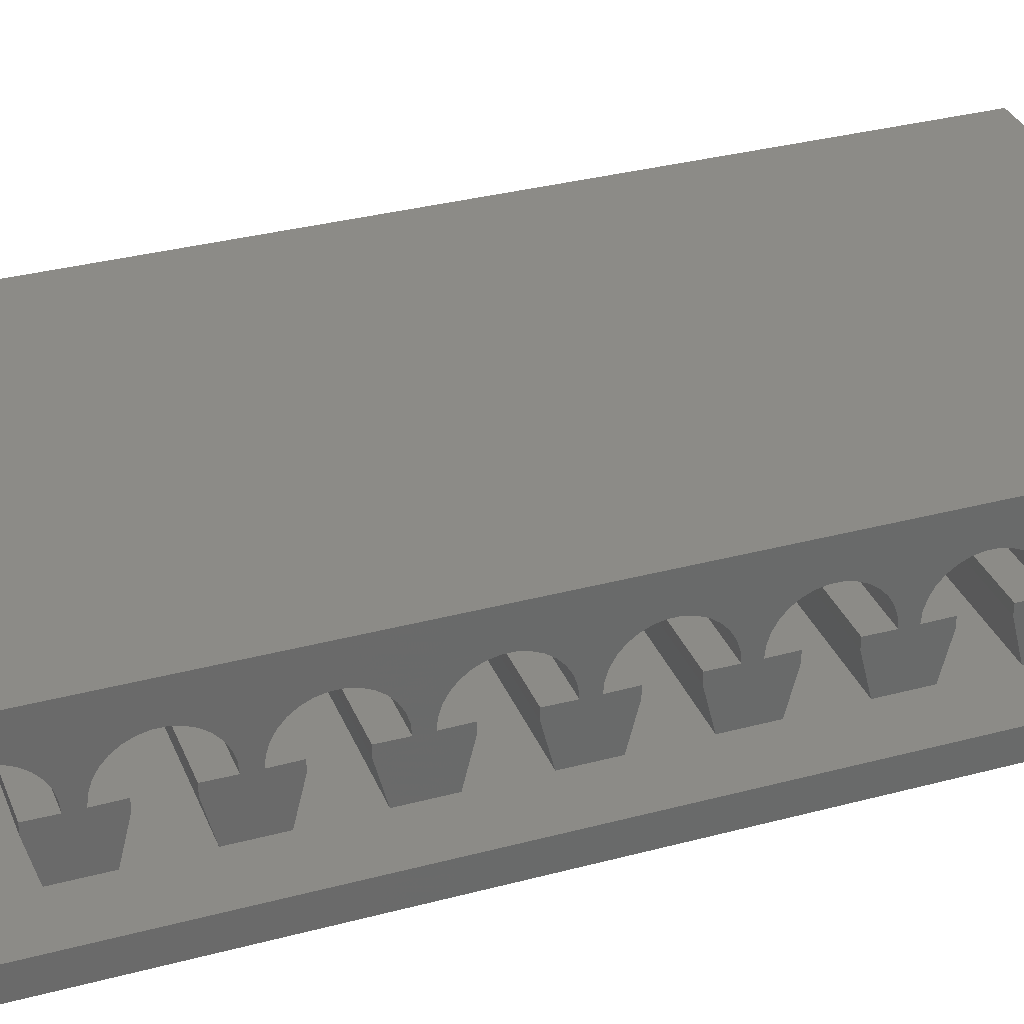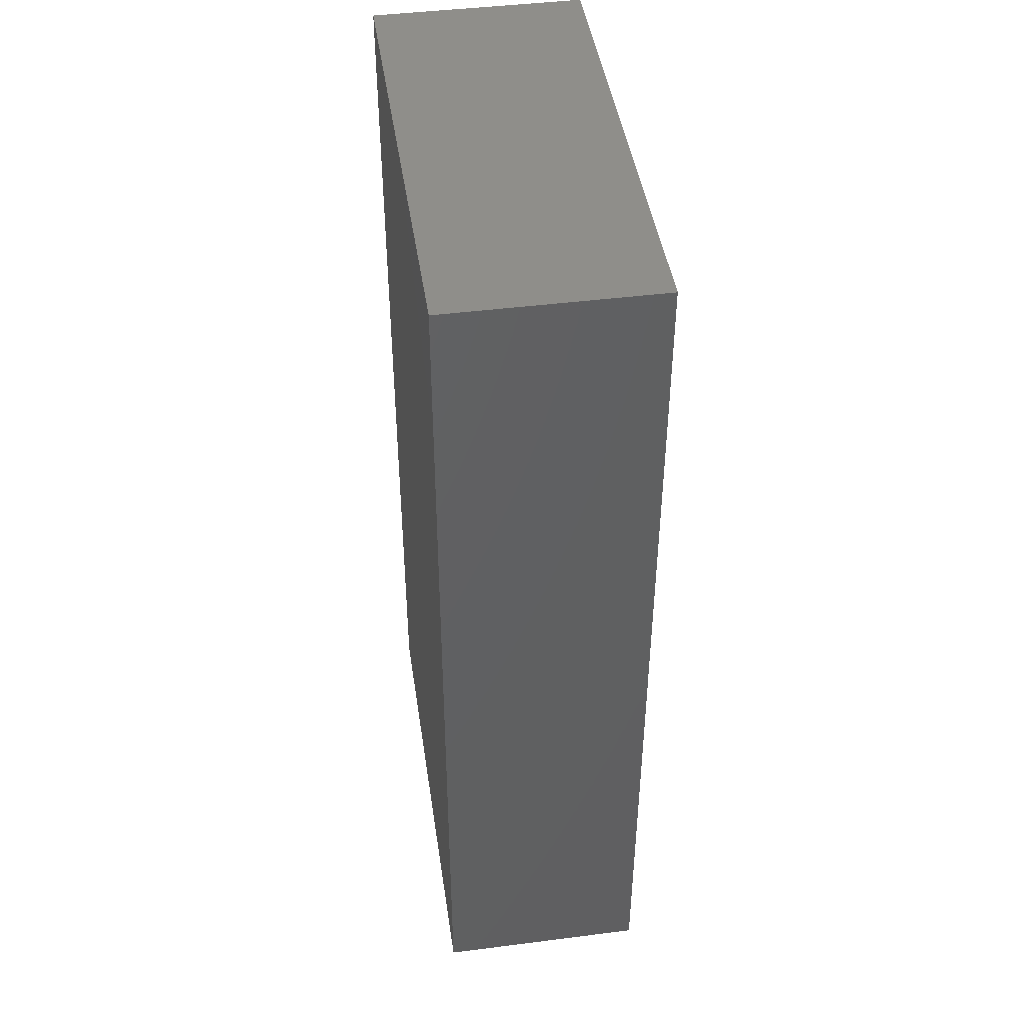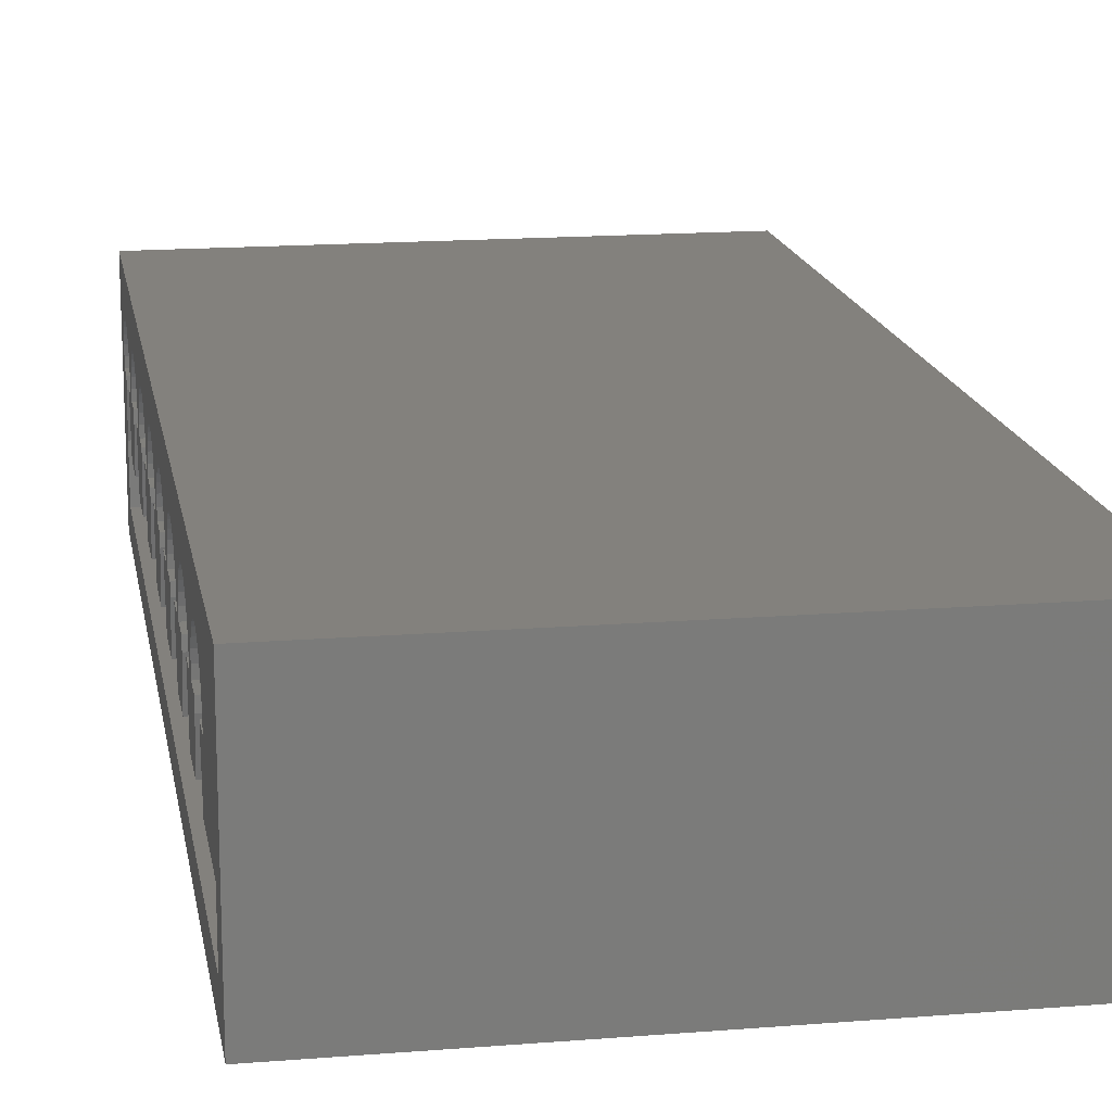
<metadata>
{"format":"stl","ext":"stl","renderer":"f3d","projection":"perspective","resolution":1024,"background":"white","views":[{"elev":33.3,"azim":69.9,"up":"+Z"},{"elev":44.8,"azim":-98.4,"up":"+Y"},{"elev":16.0,"azim":170.5,"up":"+Z"}]}
</metadata>
<code>
# stl→obj: 382 verts, 760 faces
v -20 -37.5 -5
v -20 -33 -5
v 0 -37.5 -5
v 0 -33 -5
v -20 -43.5 -10
v -20 44.49 -10
v -20 44.49 -5
v -20 36 -5
v -20 30 -5
v -20 25.5 -5
v -20 19.5 -5
v -20 15 -5
v -20 9 -5
v -20 4.5 -5
v -20 -1.5 -5
v -20 -6 -5
v -20 -12 -5
v -20 -16.5 -5
v -20 -22.5 -5
v -20 -27 -5
v -20 -43.5 -5
v 0 -43.5 -5
v 0 -43.5 -10
v -24 30 -5
v -24 36 -5
v -26 19.5 -5
v -26 25.5 -5
v -29 9 -5
v -29 15 -5
v -32 -1.5 -5
v -32 4.5 -5
v -34 -12 -5
v -34 -6 -5
v -37 -22.5 -5
v -37 -16.5 -5
v -40 -33 -5
v -40 -27 -5
v -42 -43.5 -5
v -42 -37.5 -5
v 0 -0.7585 3.892
v 0 -8.528 4.475
v 0 -7.604 4.278
v 0 -13.5 -0.0295
v 0 -11 -1
v 0 -11 -9.822e-05
v 0 -17.5 -1
v 0 -15 -0.0295
v 0 -17.5 -9.822e-05
v 0 -3 -0.0295
v 0 -0.5 -1
v 0 -0.5 -9.822e-05
v 0 -7 -1
v 0 -4.5 -0.0295
v 0 -7 -9.822e-05
v 0 -34.5 -0.0295
v 0 -32 -1
v 0 -32 -9.822e-05
v 0 -38.5 -1
v 0 -36 -0.0295
v 0 -38.5 -9.822e-05
v 0 -24 -0.0295
v 0 -21.5 -1
v 0 -21.5 -9.822e-05
v 0 -28 -1
v 0 -25.5 -0.0295
v 0 -28 -9.822e-05
v 0 28.5 -0.0295
v 0 31 -1
v 0 31 -9.822e-05
v 0 24.5 -1
v 0 27 -0.0295
v 0 24.5 -9.822e-05
v 0 18 -0.0295
v 0 20.5 -1
v 0 20.5 -9.822e-05
v 0 14 -1
v 0 16.5 -0.0295
v 0 14 -9.822e-05
v 0 7.5 -0.0295
v 0 10 -1
v 0 10 -9.822e-05
v 0 3.5 -1
v 0 6 -0.0295
v 0 3.5 -9.822e-05
v 0 35 -1
v 0 37.5 -0.0295
v 0 35 -9.822e-05
v 0 -48 8
v 0 -48 -13
v 0 -45 -0.0295
v 0 -44.91 0.9106
v 0 -44.62 1.811
v 0 -44.15 2.631
v 0 -43.52 3.335
v 0 -42.76 3.892
v 0 -41.9 4.278
v 0 -40.97 4.475
v 0 -40.03 4.475
v 0 -30.47 4.475
v 0 -29.53 4.475
v 0 -19.97 4.475
v 0 -19.03 4.475
v 0 -9.472 4.475
v 0 0.1038 4.278
v 0 1.028 4.475
v 0 48 8
v 0 44.49 -5
v 0 36.02 3.335
v 0 36.65 2.631
v 0 37.12 1.811
v 0 37.41 0.9106
v 0 36 -5
v 0 1.972 4.475
v 0 11.53 4.475
v 0 12.47 4.475
v 0 22.03 4.475
v 0 22.97 4.475
v 0 32.53 4.475
v 0 33.47 4.475
v 0 34.4 4.278
v 0 35.26 3.892
v 0 44.49 -10
v 0 48 -13
v 0 -42.5 -1
v 0 -42.5 -9.822e-05
v 0 -10.4 4.278
v 0 -18.1 4.278
v 0 -11.26 3.892
v 0 -17.24 3.892
v 0 -12.02 3.335
v 0 -16.48 3.335
v 0 -12.65 2.631
v 0 -15.85 2.631
v 0 -13.12 1.811
v 0 -15.38 1.811
v 0 -13.41 0.9106
v 0 -15.09 0.9106
v 0 -12 -5
v 0 -16.5 -5
v 0 -6 -5
v 0 -1.5 -5
v 0 -4.593 0.9106
v 0 -2.907 0.9106
v 0 -4.88 1.811
v 0 -2.62 1.811
v 0 -5.349 2.631
v 0 -2.151 2.631
v 0 -5.979 3.335
v 0 -1.521 3.335
v 0 -6.742 3.892
v 0 -31.4 4.278
v 0 -39.1 4.278
v 0 -32.26 3.892
v 0 -38.24 3.892
v 0 -33.02 3.335
v 0 -37.48 3.335
v 0 -33.65 2.631
v 0 -36.85 2.631
v 0 -34.12 1.811
v 0 -36.38 1.811
v 0 -34.41 0.9106
v 0 -36.09 0.9106
v 0 -20.9 4.278
v 0 -28.6 4.278
v 0 -21.76 3.892
v 0 -27.74 3.892
v 0 -22.52 3.335
v 0 -26.98 3.335
v 0 -23.15 2.631
v 0 -26.35 2.631
v 0 -23.62 1.811
v 0 -25.88 1.811
v 0 -23.91 0.9106
v 0 -25.59 0.9106
v 0 -22.5 -5
v 0 -27 -5
v 0 31.6 4.278
v 0 23.9 4.278
v 0 30.74 3.892
v 0 24.76 3.892
v 0 29.98 3.335
v 0 25.52 3.335
v 0 29.35 2.631
v 0 26.15 2.631
v 0 28.88 1.811
v 0 26.62 1.811
v 0 28.59 0.9106
v 0 26.91 0.9106
v 0 30 -5
v 0 25.5 -5
v 0 21.1 4.278
v 0 13.4 4.278
v 0 20.24 3.892
v 0 14.26 3.892
v 0 19.48 3.335
v 0 15.02 3.335
v 0 18.85 2.631
v 0 15.65 2.631
v 0 18.38 1.811
v 0 16.12 1.811
v 0 18.09 0.9106
v 0 16.41 0.9106
v 0 19.5 -5
v 0 15 -5
v 0 10.6 4.278
v 0 2.896 4.278
v 0 9.742 3.892
v 0 3.758 3.892
v 0 8.979 3.335
v 0 4.521 3.335
v 0 8.349 2.631
v 0 5.151 2.631
v 0 7.88 1.811
v 0 5.62 1.811
v 0 7.593 0.9106
v 0 5.907 0.9106
v 0 9 -5
v 0 4.5 -5
v -42 -42.5 -1
v -42 -38.5 -1
v -40 -32 -1
v -40 -28 -1
v -37 -21.5 -1
v -37 -17.5 -1
v -34 -11 -1
v -34 -7 -1
v -32 -0.5 -1
v -32 3.5 -1
v -29 10 -1
v -29 14 -1
v -26 20.5 -1
v -26 24.5 -1
v -24 31 -1
v -24 35 -1
v -48 -48 -13
v -48 48 -13
v -48 -48 8
v -48 48 8
v -24 31 -9.822e-05
v -24 28.5 -0.0295
v -24 32.53 4.475
v -24 31.6 4.278
v -24 30.74 3.892
v -24 29.98 3.335
v -24 29.35 2.631
v -24 28.88 1.811
v -24 28.59 0.9106
v -24 33.47 4.475
v -24 34.4 4.278
v -24 35.26 3.892
v -24 36.02 3.335
v -24 36.65 2.631
v -24 37.12 1.811
v -24 37.41 0.9106
v -24 37.5 -0.0295
v -24 35 -9.822e-05
v -26 20.5 -9.822e-05
v -26 18 -0.0295
v -26 22.03 4.475
v -26 21.1 4.278
v -26 20.24 3.892
v -26 19.48 3.335
v -26 18.85 2.631
v -26 18.38 1.811
v -26 18.09 0.9106
v -26 22.97 4.475
v -26 23.9 4.278
v -26 24.76 3.892
v -26 25.52 3.335
v -26 26.15 2.631
v -26 26.62 1.811
v -26 26.91 0.9106
v -26 27 -0.0295
v -26 24.5 -9.822e-05
v -29 10 -9.822e-05
v -29 7.5 -0.0295
v -29 11.53 4.475
v -29 10.6 4.278
v -29 9.742 3.892
v -29 8.979 3.335
v -29 8.349 2.631
v -29 7.88 1.811
v -29 7.593 0.9106
v -29 12.47 4.475
v -29 13.4 4.278
v -29 14.26 3.892
v -29 15.02 3.335
v -29 15.65 2.631
v -29 16.12 1.811
v -29 16.41 0.9106
v -29 16.5 -0.0295
v -29 14 -9.822e-05
v -32 -0.5 -9.822e-05
v -32 -3 -0.0295
v -32 1.028 4.475
v -32 0.1038 4.278
v -32 -0.7585 3.892
v -32 -1.521 3.335
v -32 -2.151 2.631
v -32 -2.62 1.811
v -32 -2.907 0.9106
v -32 1.972 4.475
v -32 2.896 4.278
v -32 3.758 3.892
v -32 4.521 3.335
v -32 5.151 2.631
v -32 5.62 1.811
v -32 5.907 0.9106
v -32 6 -0.0295
v -32 3.5 -9.822e-05
v -34 -11 -9.822e-05
v -34 -13.5 -0.0295
v -34 -9.472 4.475
v -34 -10.4 4.278
v -34 -11.26 3.892
v -34 -12.02 3.335
v -34 -12.65 2.631
v -34 -13.12 1.811
v -34 -13.41 0.9106
v -34 -8.528 4.475
v -34 -7.604 4.278
v -34 -6.742 3.892
v -34 -5.979 3.335
v -34 -5.349 2.631
v -34 -4.88 1.811
v -34 -4.593 0.9106
v -34 -4.5 -0.0295
v -34 -7 -9.822e-05
v -37 -21.5 -9.822e-05
v -37 -24 -0.0295
v -37 -19.97 4.475
v -37 -20.9 4.278
v -37 -21.76 3.892
v -37 -22.52 3.335
v -37 -23.15 2.631
v -37 -23.62 1.811
v -37 -23.91 0.9106
v -37 -19.03 4.475
v -37 -18.1 4.278
v -37 -17.24 3.892
v -37 -16.48 3.335
v -37 -15.85 2.631
v -37 -15.38 1.811
v -37 -15.09 0.9106
v -37 -15 -0.0295
v -37 -17.5 -9.822e-05
v -40 -32 -9.822e-05
v -40 -34.5 -0.0295
v -40 -30.47 4.475
v -40 -31.4 4.278
v -40 -32.26 3.892
v -40 -33.02 3.335
v -40 -33.65 2.631
v -40 -34.12 1.811
v -40 -34.41 0.9106
v -40 -29.53 4.475
v -40 -28.6 4.278
v -40 -27.74 3.892
v -40 -26.98 3.335
v -40 -26.35 2.631
v -40 -25.88 1.811
v -40 -25.59 0.9106
v -40 -25.5 -0.0295
v -40 -28 -9.822e-05
v -42 -42.5 -9.822e-05
v -42 -45 -0.0295
v -42 -40.97 4.475
v -42 -41.9 4.278
v -42 -42.76 3.892
v -42 -43.52 3.335
v -42 -44.15 2.631
v -42 -44.62 1.811
v -42 -44.91 0.9106
v -42 -40.03 4.475
v -42 -39.1 4.278
v -42 -38.24 3.892
v -42 -37.48 3.335
v -42 -36.85 2.631
v -42 -36.38 1.811
v -42 -36.09 0.9106
v -42 -36 -0.0295
v -42 -38.5 -9.822e-05
f 1 2 3
f 3 2 4
f 5 6 7
f 5 7 8
f 5 8 9
f 5 9 10
f 5 10 11
f 5 11 12
f 5 12 13
f 5 13 14
f 5 14 15
f 5 15 16
f 5 16 17
f 5 17 18
f 5 18 19
f 5 19 20
f 5 20 2
f 5 2 1
f 5 1 21
f 22 23 21
f 21 23 5
f 24 9 25
f 25 9 8
f 26 11 27
f 27 11 10
f 28 13 29
f 29 13 12
f 30 15 31
f 31 15 14
f 32 17 33
f 33 17 16
f 34 19 35
f 35 19 18
f 36 2 37
f 37 2 20
f 38 21 39
f 39 21 1
f 40 41 42
f 43 44 45
f 46 47 48
f 49 50 51
f 52 53 54
f 55 56 57
f 58 59 60
f 61 62 63
f 64 65 66
f 67 68 69
f 70 71 72
f 73 74 75
f 76 77 78
f 79 80 81
f 82 83 84
f 85 86 87
f 88 89 23
f 88 23 22
f 88 22 90
f 88 90 91
f 88 91 92
f 88 92 93
f 88 93 94
f 88 94 95
f 88 95 96
f 88 96 97
f 88 97 98
f 88 98 99
f 88 99 100
f 88 100 101
f 88 101 102
f 88 102 103
f 88 103 41
f 88 41 40
f 88 40 104
f 88 104 105
f 88 105 106
f 107 108 109
f 107 109 110
f 107 110 111
f 107 111 86
f 107 86 85
f 107 85 112
f 106 105 113
f 106 113 114
f 106 114 115
f 106 115 116
f 106 116 117
f 106 117 118
f 106 118 119
f 106 119 120
f 106 120 121
f 106 121 108
f 106 108 107
f 106 107 122
f 106 122 123
f 22 124 90
f 90 124 125
f 122 23 123
f 123 23 89
f 103 102 126
f 126 102 127
f 126 127 128
f 128 127 129
f 128 129 130
f 130 129 131
f 130 131 132
f 132 131 133
f 132 133 134
f 134 133 135
f 134 135 136
f 136 135 137
f 136 137 43
f 43 137 47
f 43 47 44
f 44 47 46
f 44 46 138
f 138 46 139
f 140 141 52
f 52 141 50
f 52 50 53
f 53 50 49
f 53 49 142
f 142 49 143
f 142 143 144
f 144 143 145
f 144 145 146
f 146 145 147
f 146 147 148
f 148 147 149
f 148 149 150
f 150 149 40
f 150 40 42
f 99 98 151
f 151 98 152
f 151 152 153
f 153 152 154
f 153 154 155
f 155 154 156
f 155 156 157
f 157 156 158
f 157 158 159
f 159 158 160
f 159 160 161
f 161 160 162
f 161 162 55
f 55 162 59
f 55 59 56
f 56 59 58
f 56 58 4
f 4 58 3
f 101 100 163
f 163 100 164
f 163 164 165
f 165 164 166
f 165 166 167
f 167 166 168
f 167 168 169
f 169 168 170
f 169 170 171
f 171 170 172
f 171 172 173
f 173 172 174
f 173 174 61
f 61 174 65
f 61 65 62
f 62 65 64
f 62 64 175
f 175 64 176
f 118 117 177
f 177 117 178
f 177 178 179
f 179 178 180
f 179 180 181
f 181 180 182
f 181 182 183
f 183 182 184
f 183 184 185
f 185 184 186
f 185 186 187
f 187 186 188
f 187 188 67
f 67 188 71
f 67 71 68
f 68 71 70
f 68 70 189
f 189 70 190
f 116 115 191
f 191 115 192
f 191 192 193
f 193 192 194
f 193 194 195
f 195 194 196
f 195 196 197
f 197 196 198
f 197 198 199
f 199 198 200
f 199 200 201
f 201 200 202
f 201 202 73
f 73 202 77
f 73 77 74
f 74 77 76
f 74 76 203
f 203 76 204
f 114 113 205
f 205 113 206
f 205 206 207
f 207 206 208
f 207 208 209
f 209 208 210
f 209 210 211
f 211 210 212
f 211 212 213
f 213 212 214
f 213 214 215
f 215 214 216
f 215 216 79
f 79 216 83
f 79 83 80
f 80 83 82
f 80 82 217
f 217 82 218
f 20 19 176
f 176 19 175
f 18 17 139
f 139 17 138
f 16 15 140
f 140 15 141
f 14 13 218
f 218 13 217
f 12 11 204
f 204 11 203
f 8 7 112
f 112 7 107
f 10 9 190
f 190 9 189
f 107 7 122
f 122 7 6
f 5 23 6
f 6 23 122
f 22 21 124
f 124 21 38
f 124 38 219
f 220 39 58
f 58 39 1
f 58 1 3
f 4 2 56
f 56 2 36
f 56 36 221
f 222 37 64
f 64 37 20
f 64 20 176
f 175 19 62
f 62 19 34
f 62 34 223
f 224 35 46
f 46 35 18
f 46 18 139
f 138 17 44
f 44 17 32
f 44 32 225
f 226 33 52
f 52 33 16
f 52 16 140
f 141 15 50
f 50 15 30
f 50 30 227
f 228 31 82
f 82 31 14
f 82 14 218
f 217 13 80
f 80 13 28
f 80 28 229
f 230 29 76
f 76 29 12
f 76 12 204
f 203 11 74
f 74 11 26
f 74 26 231
f 232 27 70
f 70 27 10
f 70 10 190
f 189 9 68
f 68 9 24
f 68 24 233
f 234 25 85
f 85 25 8
f 85 8 112
f 235 236 89
f 89 236 123
f 237 88 238
f 238 88 106
f 235 237 236
f 236 237 238
f 123 236 106
f 106 236 238
f 88 237 89
f 89 237 235
f 68 233 69
f 69 233 239
f 69 239 67
f 67 239 240
f 241 177 242
f 242 177 179
f 242 179 243
f 243 179 181
f 243 181 244
f 244 181 183
f 244 183 245
f 245 183 185
f 245 185 246
f 246 185 187
f 246 187 247
f 247 187 67
f 247 67 240
f 177 241 118
f 118 241 248
f 118 248 119
f 119 248 249
f 119 249 120
f 120 249 250
f 120 250 121
f 121 250 251
f 121 251 108
f 108 251 252
f 108 252 109
f 109 252 253
f 109 253 110
f 110 253 254
f 110 254 111
f 111 254 255
f 111 255 86
f 87 86 256
f 256 86 255
f 85 87 234
f 234 87 256
f 239 247 240
f 255 254 256
f 248 241 249
f 249 241 242
f 249 242 250
f 250 242 243
f 250 243 251
f 251 243 244
f 251 244 252
f 252 244 245
f 252 245 253
f 253 245 246
f 253 246 254
f 254 246 247
f 254 247 256
f 256 247 239
f 256 239 234
f 234 239 233
f 234 233 25
f 25 233 24
f 74 231 75
f 75 231 257
f 75 257 73
f 73 257 258
f 259 191 260
f 260 191 193
f 260 193 261
f 261 193 195
f 261 195 262
f 262 195 197
f 262 197 263
f 263 197 199
f 263 199 264
f 264 199 201
f 264 201 265
f 265 201 73
f 265 73 258
f 191 259 116
f 116 259 266
f 116 266 117
f 117 266 267
f 117 267 178
f 178 267 268
f 178 268 180
f 180 268 269
f 180 269 182
f 182 269 270
f 182 270 184
f 184 270 271
f 184 271 186
f 186 271 272
f 186 272 188
f 188 272 273
f 188 273 71
f 72 71 274
f 274 71 273
f 70 72 232
f 232 72 274
f 257 265 258
f 273 272 274
f 266 259 267
f 267 259 260
f 267 260 268
f 268 260 261
f 268 261 269
f 269 261 262
f 269 262 270
f 270 262 263
f 270 263 271
f 271 263 264
f 271 264 272
f 272 264 265
f 272 265 274
f 274 265 257
f 274 257 232
f 232 257 231
f 232 231 27
f 27 231 26
f 80 229 81
f 81 229 275
f 81 275 79
f 79 275 276
f 277 205 278
f 278 205 207
f 278 207 279
f 279 207 209
f 279 209 280
f 280 209 211
f 280 211 281
f 281 211 213
f 281 213 282
f 282 213 215
f 282 215 283
f 283 215 79
f 283 79 276
f 205 277 114
f 114 277 284
f 114 284 115
f 115 284 285
f 115 285 192
f 192 285 286
f 192 286 194
f 194 286 287
f 194 287 196
f 196 287 288
f 196 288 198
f 198 288 289
f 198 289 200
f 200 289 290
f 200 290 202
f 202 290 291
f 202 291 77
f 78 77 292
f 292 77 291
f 76 78 230
f 230 78 292
f 275 283 276
f 291 290 292
f 284 277 285
f 285 277 278
f 285 278 286
f 286 278 279
f 286 279 287
f 287 279 280
f 287 280 288
f 288 280 281
f 288 281 289
f 289 281 282
f 289 282 290
f 290 282 283
f 290 283 292
f 292 283 275
f 292 275 230
f 230 275 229
f 230 229 29
f 29 229 28
f 50 227 51
f 51 227 293
f 51 293 49
f 49 293 294
f 295 104 296
f 296 104 40
f 296 40 297
f 297 40 149
f 297 149 298
f 298 149 147
f 298 147 299
f 299 147 145
f 299 145 300
f 300 145 143
f 300 143 301
f 301 143 49
f 301 49 294
f 104 295 105
f 105 295 302
f 105 302 113
f 113 302 303
f 113 303 206
f 206 303 304
f 206 304 208
f 208 304 305
f 208 305 210
f 210 305 306
f 210 306 212
f 212 306 307
f 212 307 214
f 214 307 308
f 214 308 216
f 216 308 309
f 216 309 83
f 84 83 310
f 310 83 309
f 82 84 228
f 228 84 310
f 293 301 294
f 309 308 310
f 302 295 303
f 303 295 296
f 303 296 304
f 304 296 297
f 304 297 305
f 305 297 298
f 305 298 306
f 306 298 299
f 306 299 307
f 307 299 300
f 307 300 308
f 308 300 301
f 308 301 310
f 310 301 293
f 310 293 228
f 228 293 227
f 228 227 31
f 31 227 30
f 44 225 45
f 45 225 311
f 45 311 43
f 43 311 312
f 313 126 314
f 314 126 128
f 314 128 315
f 315 128 130
f 315 130 316
f 316 130 132
f 316 132 317
f 317 132 134
f 317 134 318
f 318 134 136
f 318 136 319
f 319 136 43
f 319 43 312
f 126 313 103
f 103 313 320
f 103 320 41
f 41 320 321
f 41 321 42
f 42 321 322
f 42 322 150
f 150 322 323
f 150 323 148
f 148 323 324
f 148 324 146
f 146 324 325
f 146 325 144
f 144 325 326
f 144 326 142
f 142 326 327
f 142 327 53
f 54 53 328
f 328 53 327
f 52 54 226
f 226 54 328
f 311 319 312
f 327 326 328
f 320 313 321
f 321 313 314
f 321 314 322
f 322 314 315
f 322 315 323
f 323 315 316
f 323 316 324
f 324 316 317
f 324 317 325
f 325 317 318
f 325 318 326
f 326 318 319
f 326 319 328
f 328 319 311
f 328 311 226
f 226 311 225
f 226 225 33
f 33 225 32
f 62 223 63
f 63 223 329
f 63 329 61
f 61 329 330
f 331 163 332
f 332 163 165
f 332 165 333
f 333 165 167
f 333 167 334
f 334 167 169
f 334 169 335
f 335 169 171
f 335 171 336
f 336 171 173
f 336 173 337
f 337 173 61
f 337 61 330
f 163 331 101
f 101 331 338
f 101 338 102
f 102 338 339
f 102 339 127
f 127 339 340
f 127 340 129
f 129 340 341
f 129 341 131
f 131 341 342
f 131 342 133
f 133 342 343
f 133 343 135
f 135 343 344
f 135 344 137
f 137 344 345
f 137 345 47
f 48 47 346
f 346 47 345
f 46 48 224
f 224 48 346
f 329 337 330
f 345 344 346
f 338 331 339
f 339 331 332
f 339 332 340
f 340 332 333
f 340 333 341
f 341 333 334
f 341 334 342
f 342 334 335
f 342 335 343
f 343 335 336
f 343 336 344
f 344 336 337
f 344 337 346
f 346 337 329
f 346 329 224
f 224 329 223
f 224 223 35
f 35 223 34
f 56 221 57
f 57 221 347
f 57 347 55
f 55 347 348
f 349 151 350
f 350 151 153
f 350 153 351
f 351 153 155
f 351 155 352
f 352 155 157
f 352 157 353
f 353 157 159
f 353 159 354
f 354 159 161
f 354 161 355
f 355 161 55
f 355 55 348
f 151 349 99
f 99 349 356
f 99 356 100
f 100 356 357
f 100 357 164
f 164 357 358
f 164 358 166
f 166 358 359
f 166 359 168
f 168 359 360
f 168 360 170
f 170 360 361
f 170 361 172
f 172 361 362
f 172 362 174
f 174 362 363
f 174 363 65
f 66 65 364
f 364 65 363
f 64 66 222
f 222 66 364
f 347 355 348
f 363 362 364
f 356 349 357
f 357 349 350
f 357 350 358
f 358 350 351
f 358 351 359
f 359 351 352
f 359 352 360
f 360 352 353
f 360 353 361
f 361 353 354
f 361 354 362
f 362 354 355
f 362 355 364
f 364 355 347
f 364 347 222
f 222 347 221
f 222 221 37
f 37 221 36
f 124 219 125
f 125 219 365
f 125 365 90
f 90 365 366
f 367 96 368
f 368 96 95
f 368 95 369
f 369 95 94
f 369 94 370
f 370 94 93
f 370 93 371
f 371 93 92
f 371 92 372
f 372 92 91
f 372 91 373
f 373 91 90
f 373 90 366
f 96 367 97
f 97 367 374
f 97 374 98
f 98 374 375
f 98 375 152
f 152 375 376
f 152 376 154
f 154 376 377
f 154 377 156
f 156 377 378
f 156 378 158
f 158 378 379
f 158 379 160
f 160 379 380
f 160 380 162
f 162 380 381
f 162 381 59
f 60 59 382
f 382 59 381
f 58 60 220
f 220 60 382
f 365 373 366
f 381 380 382
f 374 367 375
f 375 367 368
f 375 368 376
f 376 368 369
f 376 369 377
f 377 369 370
f 377 370 378
f 378 370 371
f 378 371 379
f 379 371 372
f 379 372 380
f 380 372 373
f 380 373 382
f 382 373 365
f 382 365 220
f 220 365 219
f 220 219 39
f 39 219 38

</code>
